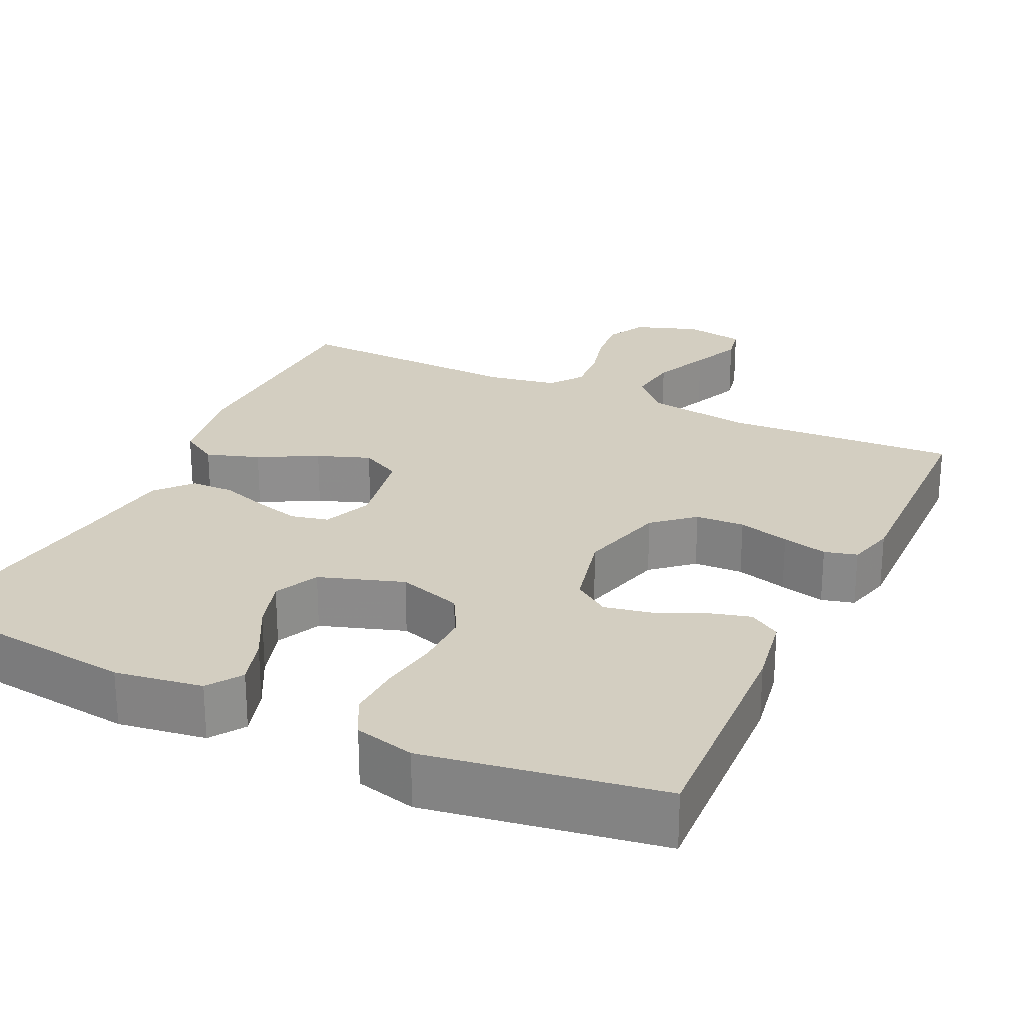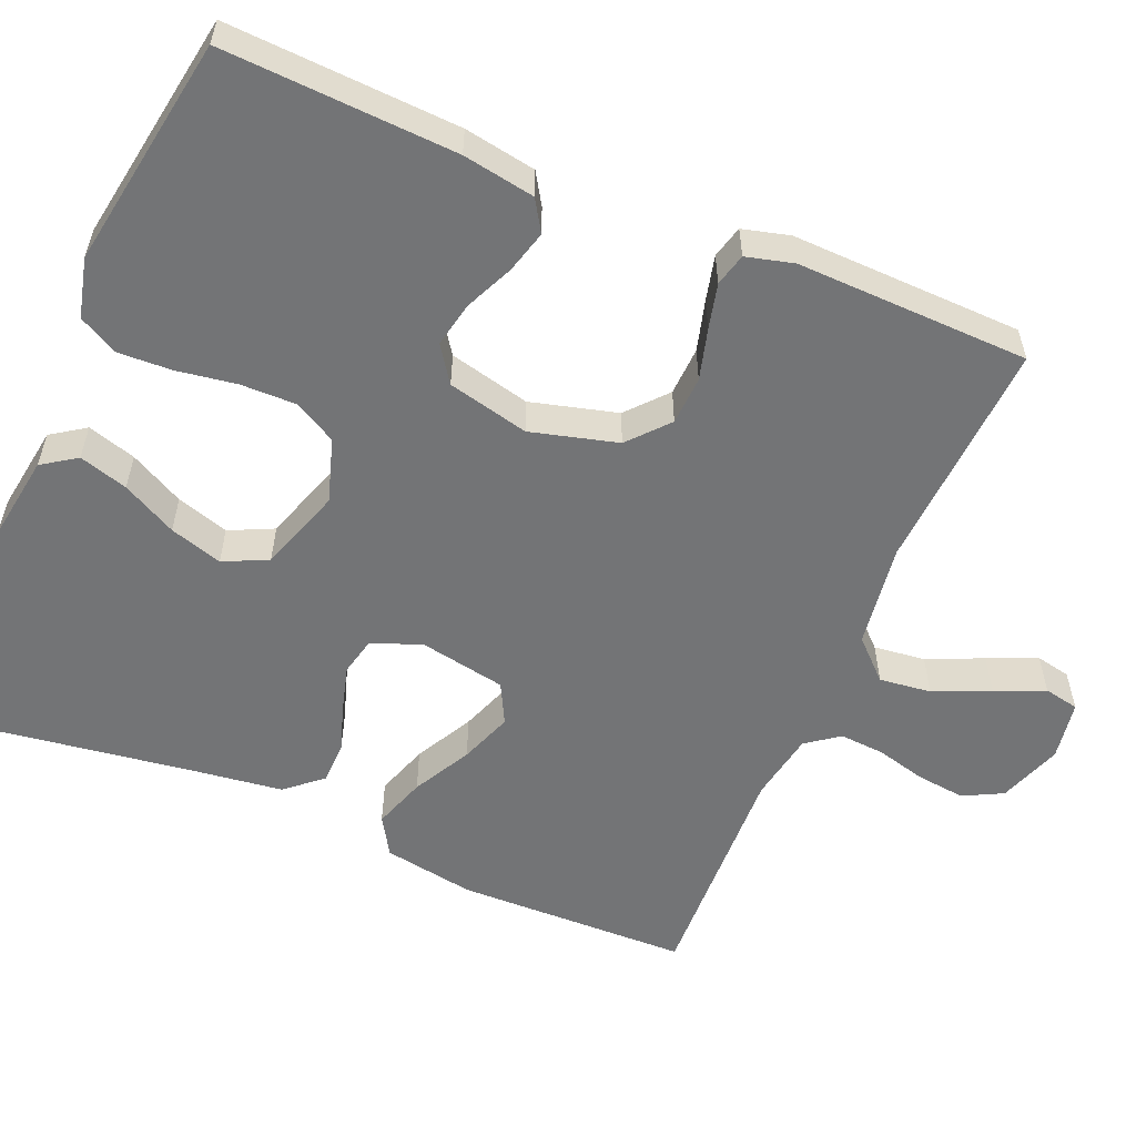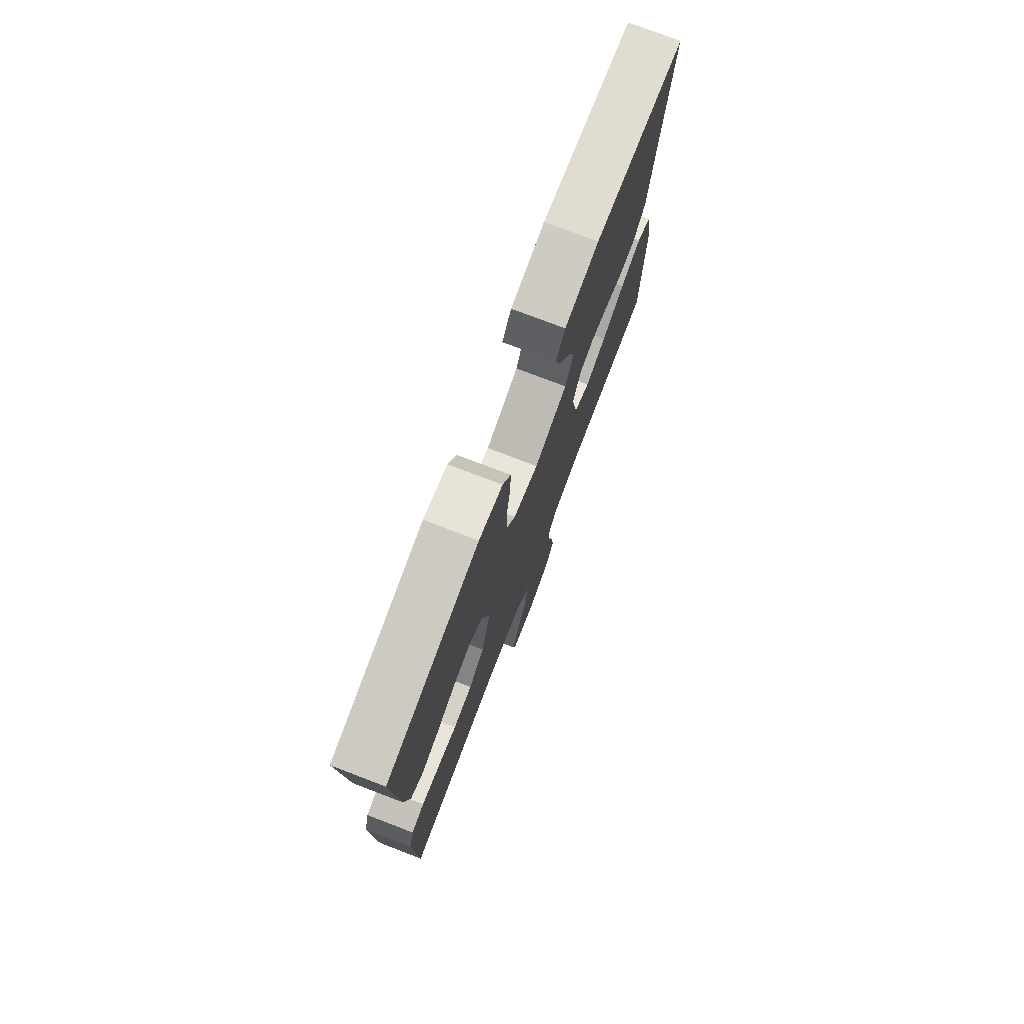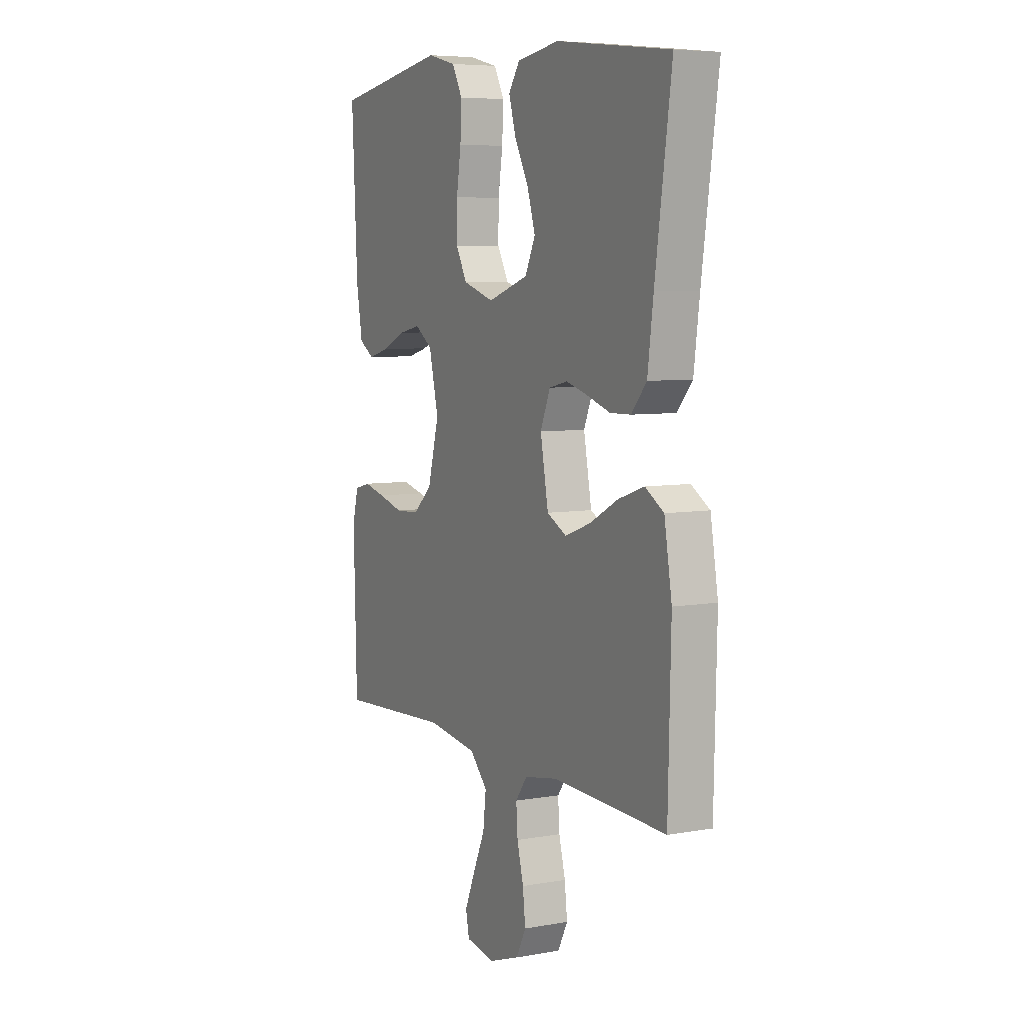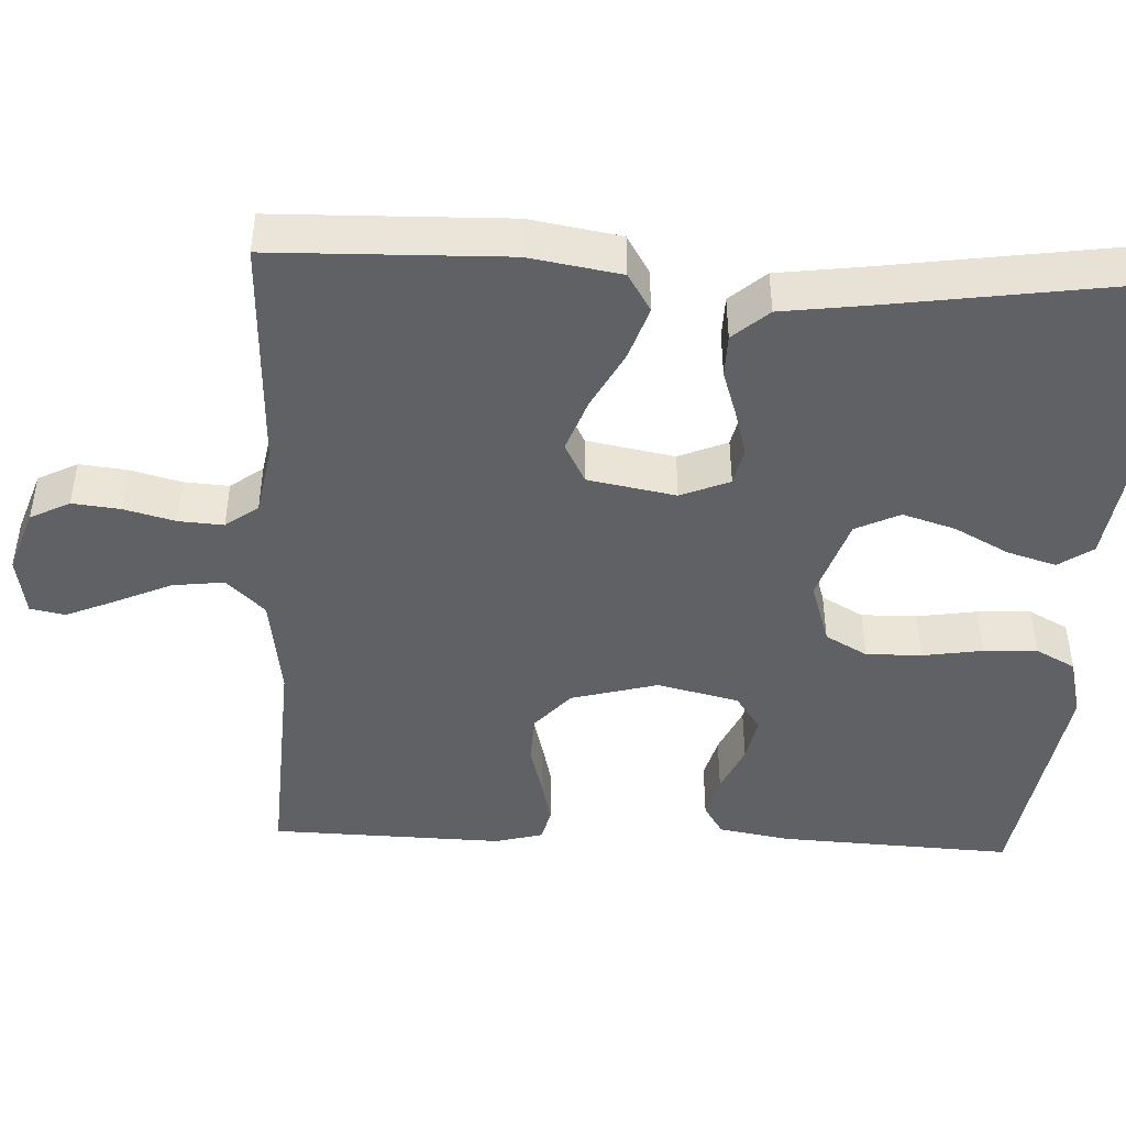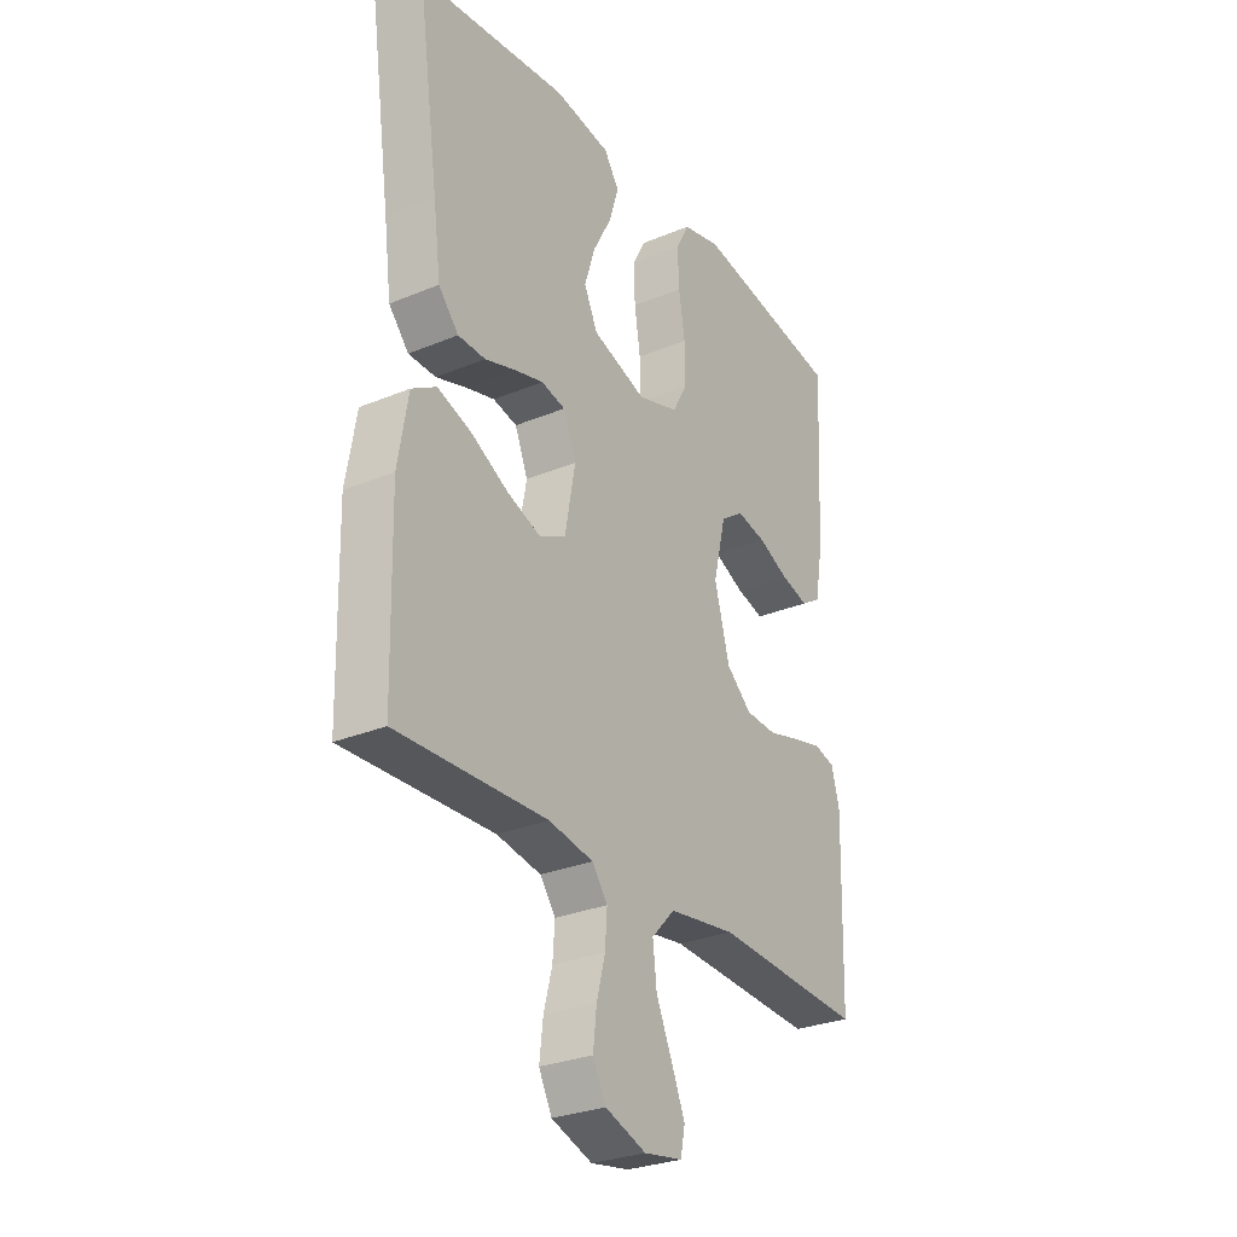
<metadata>
{"format":"obj","ext":"obj","renderer":"f3d","projection":"perspective","resolution":1024,"background":"white","views":[{"elev":25.2,"azim":25.4,"up":"+Y"},{"elev":-56.1,"azim":67.1,"up":"+Y"},{"elev":76.4,"azim":110.9,"up":"+Z"},{"elev":6.5,"azim":-117.6,"up":"+Z"},{"elev":-45.4,"azim":-92.6,"up":"+Y"},{"elev":-28.8,"azim":-58.1,"up":"+Z"}]}
</metadata>
<code>
v -0.5 0.07 0.5
v -0.2 0.07 0.536
v -0.088 0.07 0.519
v -0.058 0.07 0.475
v -0.077 0.07 0.412
v -0.114 0.07 0.342
v -0.135 0.07 0.274
v -0.108 0.07 0.217
v 0 0.07 0.181
v 0.082 0.07 0.207
v 0.112 0.07 0.261
v 0.111 0.07 0.333
v 0.099 0.07 0.41
v 0.096 0.07 0.479
v 0.123 0.07 0.53
v 0.2 0.07 0.549
v 0.5 0.07 0.5
v 0.485 0.07 0.2
v 0.469 0.07 0.107
v 0.429 0.07 0.082
v 0.374 0.07 0.097
v 0.312 0.07 0.125
v 0.253 0.07 0.137
v 0.207 0.07 0.105
v 0.182 0.07 0
v 0.212 0.07 -0.112
v 0.263 0.07 -0.157
v 0.326 0.07 -0.16
v 0.392 0.07 -0.142
v 0.45 0.07 -0.128
v 0.492 0.07 -0.139
v 0.508 0.07 -0.2
v 0.5 0.07 -0.5
v 0.2 0.07 -0.483
v 0.066 0.07 -0.502
v 0.019 0.07 -0.551
v 0.027 0.07 -0.618
v 0.059 0.07 -0.69
v 0.086 0.07 -0.754
v 0.077 0.07 -0.799
v 0 0.07 -0.812
v -0.082 0.07 -0.783
v -0.108 0.07 -0.732
v -0.101 0.07 -0.67
v -0.084 0.07 -0.605
v -0.08 0.07 -0.547
v -0.111 0.07 -0.505
v -0.2 0.07 -0.489
v -0.5 0.07 -0.5
v -0.507 0.07 -0.2
v -0.487 0.07 -0.082
v -0.438 0.07 -0.052
v -0.37 0.07 -0.075
v -0.295 0.07 -0.115
v -0.227 0.07 -0.14
v -0.175 0.07 -0.113
v -0.154 0.07 0
v -0.18 0.07 0.063
v -0.228 0.07 0.074
v -0.286 0.07 0.058
v -0.347 0.07 0.038
v -0.402 0.07 0.039
v -0.442 0.07 0.085
v -0.457 0.07 0.2
v -0.5 0 0.5
v -0.2 0 0.536
v -0.088 0 0.519
v -0.058 0 0.475
v -0.077 0 0.412
v -0.114 0 0.342
v -0.135 0 0.274
v -0.108 0 0.217
v 0 0 0.181
v 0.082 0 0.207
v 0.112 0 0.261
v 0.111 0 0.333
v 0.099 0 0.41
v 0.096 0 0.479
v 0.123 0 0.53
v 0.2 0 0.549
v 0.5 0 0.5
v 0.485 0 0.2
v 0.469 0 0.107
v 0.429 0 0.082
v 0.374 0 0.097
v 0.312 0 0.125
v 0.253 0 0.137
v 0.207 0 0.105
v 0.182 0 0
v 0.212 0 -0.112
v 0.263 0 -0.157
v 0.326 0 -0.16
v 0.392 0 -0.142
v 0.45 0 -0.128
v 0.492 0 -0.139
v 0.508 0 -0.2
v 0.5 0 -0.5
v 0.2 0 -0.483
v 0.066 0 -0.502
v 0.019 0 -0.551
v 0.027 0 -0.618
v 0.059 0 -0.69
v 0.086 0 -0.754
v 0.077 0 -0.799
v 0 0 -0.812
v -0.082 0 -0.783
v -0.108 0 -0.732
v -0.101 0 -0.67
v -0.084 0 -0.605
v -0.08 0 -0.547
v -0.111 0 -0.505
v -0.2 0 -0.489
v -0.5 0 -0.5
v -0.507 0 -0.2
v -0.487 0 -0.082
v -0.438 0 -0.052
v -0.37 0 -0.075
v -0.295 0 -0.115
v -0.227 0 -0.14
v -0.175 0 -0.113
v -0.154 0 0
v -0.18 0 0.063
v -0.228 0 0.074
v -0.286 0 0.058
v -0.347 0 0.038
v -0.402 0 0.039
v -0.442 0 0.085
v -0.457 0 0.2
f 62 63 64
f 61 62 64
f 60 61 64
f 2 3 4
f 1 2 4
f 64 1 4
f 60 64 4
f 59 60 4
f 52 53 54
f 51 52 54
f 50 51 54
f 49 50 54
f 48 49 54
f 47 48 54 55
f 46 47 55 56
f 43 44 45
f 42 43 45
f 41 42 45
f 40 41 45
f 39 40 45
f 38 39 45
f 37 38 45
f 36 37 45 46
f 46 56 57
f 36 46 57
f 35 36 57
f 32 33 34
f 31 32 34
f 30 31 34
f 29 30 34
f 28 29 34
f 27 28 34 35
f 20 21 22
f 19 20 22
f 18 19 22
f 17 18 22
f 16 17 22
f 15 16 22
f 14 15 22
f 13 14 22
f 12 13 22
f 11 12 22 23
f 10 11 23 24
f 4 5 6
f 59 4 6
f 59 6 7
f 58 59 7 8
f 35 57 58
f 27 35 58
f 26 27 58
f 58 8 9
f 26 58 9
f 25 26 9
f 9 10 24 25
f 128 127 126
f 128 126 125
f 128 125 124
f 68 67 66
f 68 66 65
f 68 65 128
f 68 128 124
f 68 124 123
f 118 117 116
f 118 116 115
f 118 115 114
f 118 114 113
f 118 113 112
f 119 118 112 111
f 120 119 111 110
f 109 108 107
f 109 107 106
f 109 106 105
f 109 105 104
f 109 104 103
f 109 103 102
f 109 102 101
f 110 109 101 100
f 121 120 110
f 121 110 100
f 121 100 99
f 98 97 96
f 98 96 95
f 98 95 94
f 98 94 93
f 98 93 92
f 99 98 92 91
f 86 85 84
f 86 84 83
f 86 83 82
f 86 82 81
f 86 81 80
f 86 80 79
f 86 79 78
f 86 78 77
f 86 77 76
f 87 86 76 75
f 88 87 75 74
f 70 69 68
f 70 68 123
f 71 70 123
f 72 71 123 122
f 122 121 99
f 122 99 91
f 122 91 90
f 73 72 122
f 73 122 90
f 73 90 89
f 89 88 74 73
f 1 65 66 2
f 2 66 67 3
f 3 67 68 4
f 4 68 69 5
f 5 69 70 6
f 6 70 71 7
f 7 71 72 8
f 8 72 73 9
f 9 73 74 10
f 10 74 75 11
f 11 75 76 12
f 12 76 77 13
f 13 77 78 14
f 14 78 79 15
f 15 79 80 16
f 16 80 81 17
f 17 81 82 18
f 18 82 83 19
f 19 83 84 20
f 20 84 85 21
f 21 85 86 22
f 22 86 87 23
f 23 87 88 24
f 24 88 89 25
f 25 89 90 26
f 26 90 91 27
f 27 91 92 28
f 28 92 93 29
f 29 93 94 30
f 30 94 95 31
f 31 95 96 32
f 32 96 97 33
f 33 97 98 34
f 34 98 99 35
f 35 99 100 36
f 36 100 101 37
f 37 101 102 38
f 38 102 103 39
f 39 103 104 40
f 40 104 105 41
f 41 105 106 42
f 42 106 107 43
f 43 107 108 44
f 44 108 109 45
f 45 109 110 46
f 46 110 111 47
f 47 111 112 48
f 48 112 113 49
f 49 113 114 50
f 50 114 115 51
f 51 115 116 52
f 52 116 117 53
f 53 117 118 54
f 54 118 119 55
f 55 119 120 56
f 56 120 121 57
f 57 121 122 58
f 58 122 123 59
f 59 123 124 60
f 60 124 125 61
f 61 125 126 62
f 62 126 127 63
f 63 127 128 64
f 64 128 65 1

</code>
